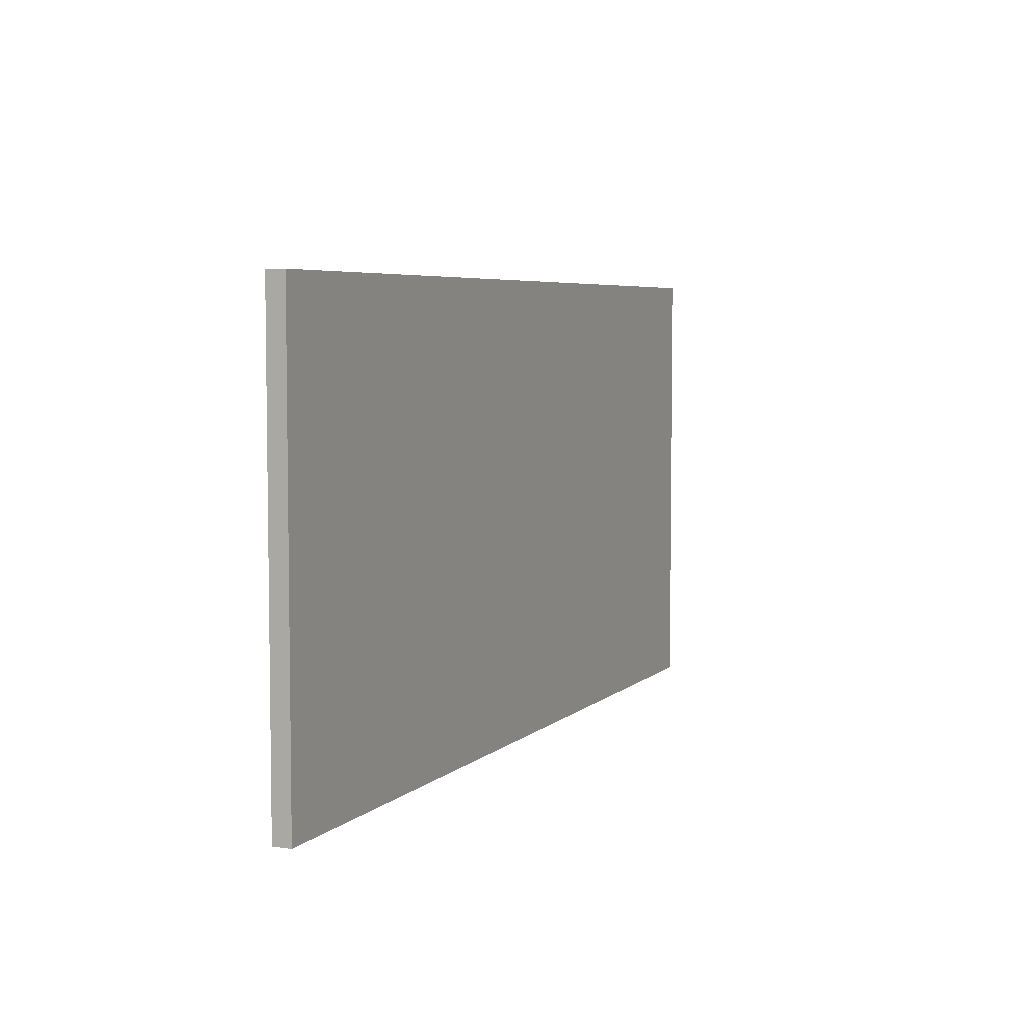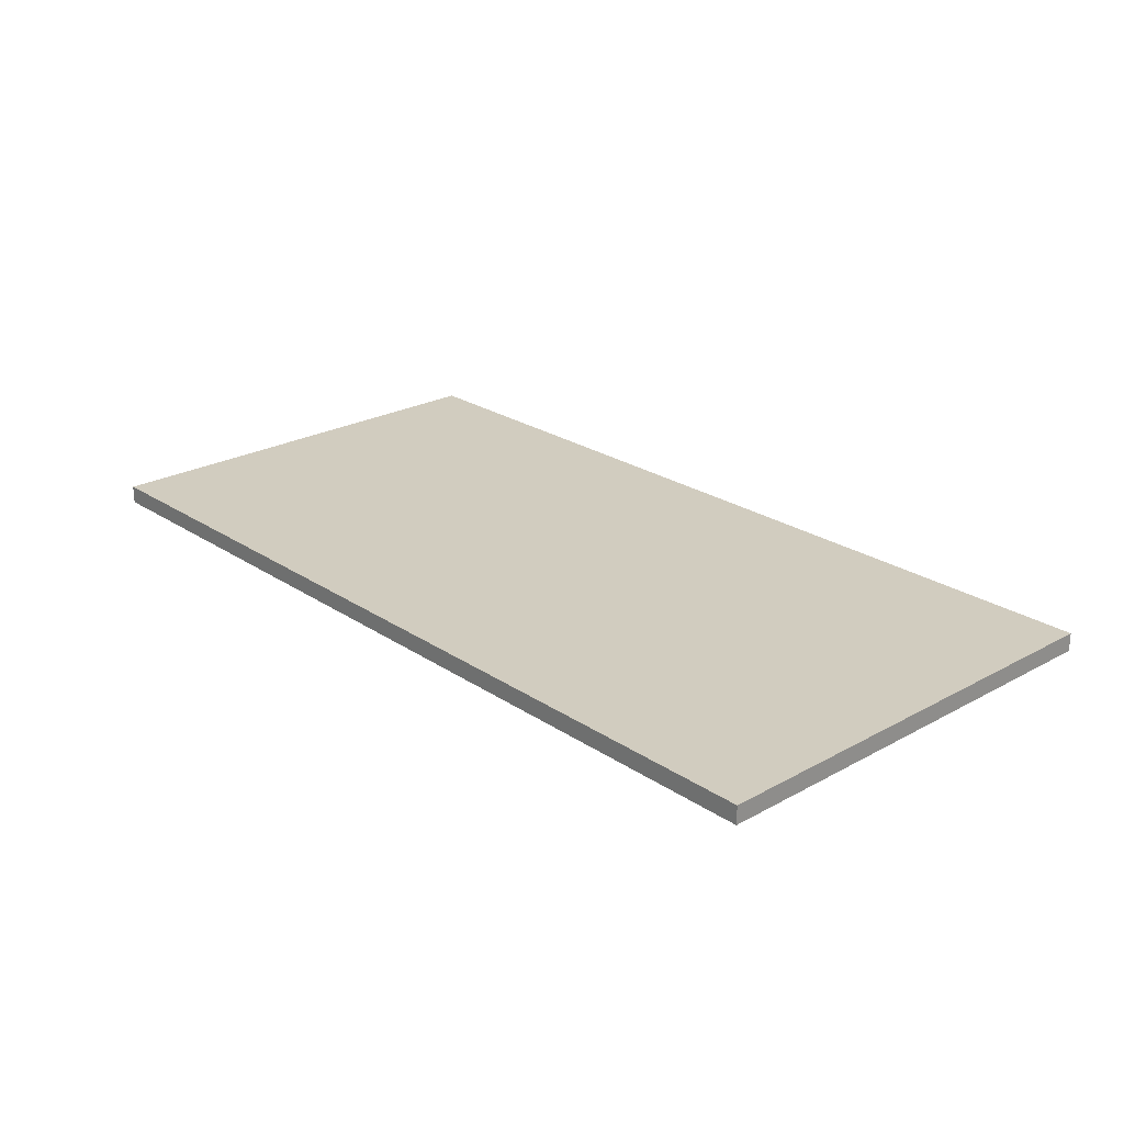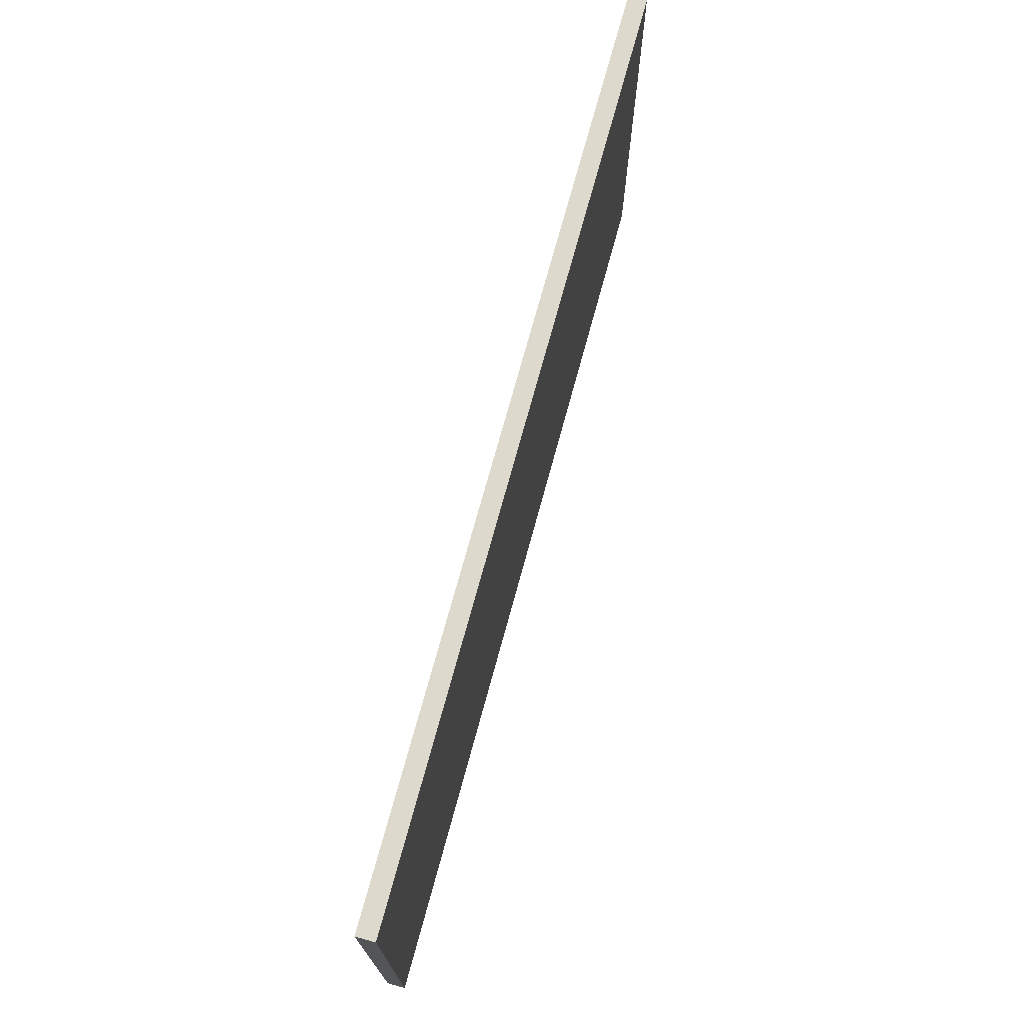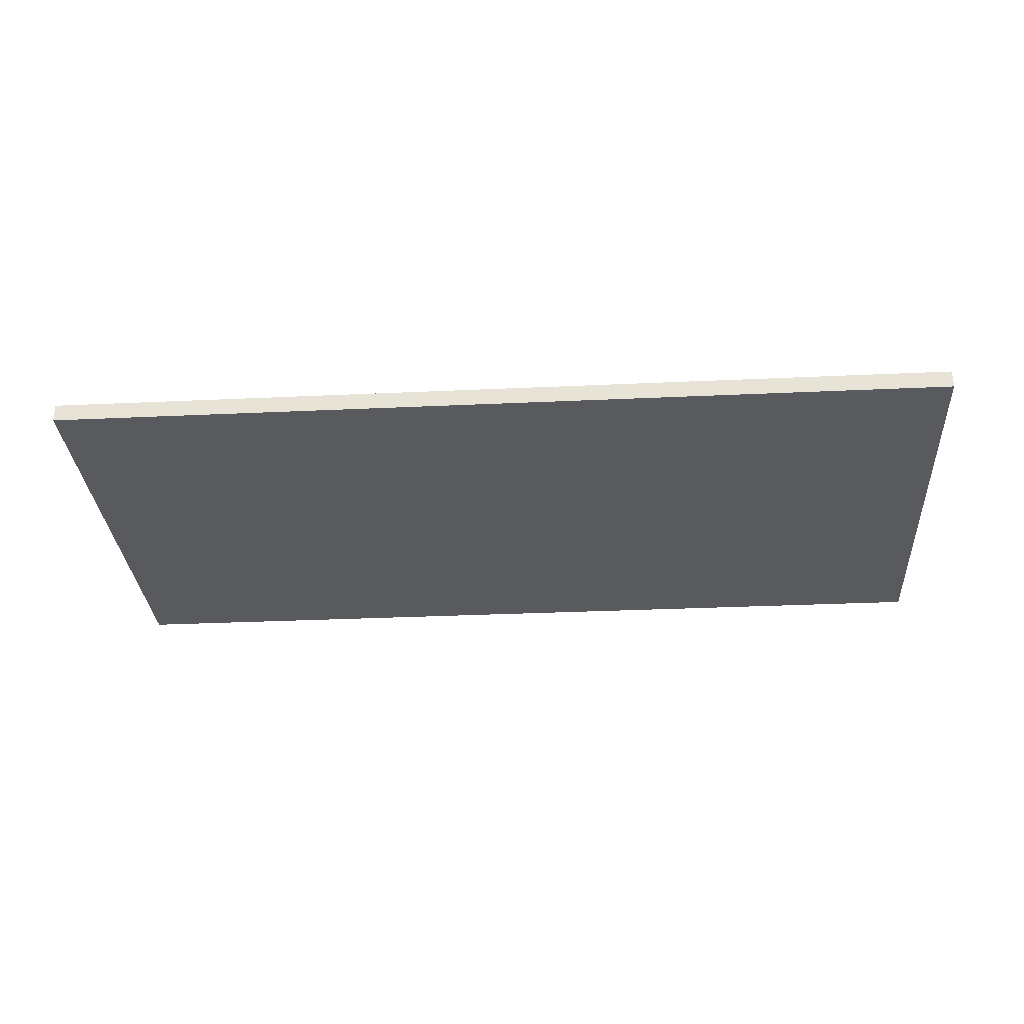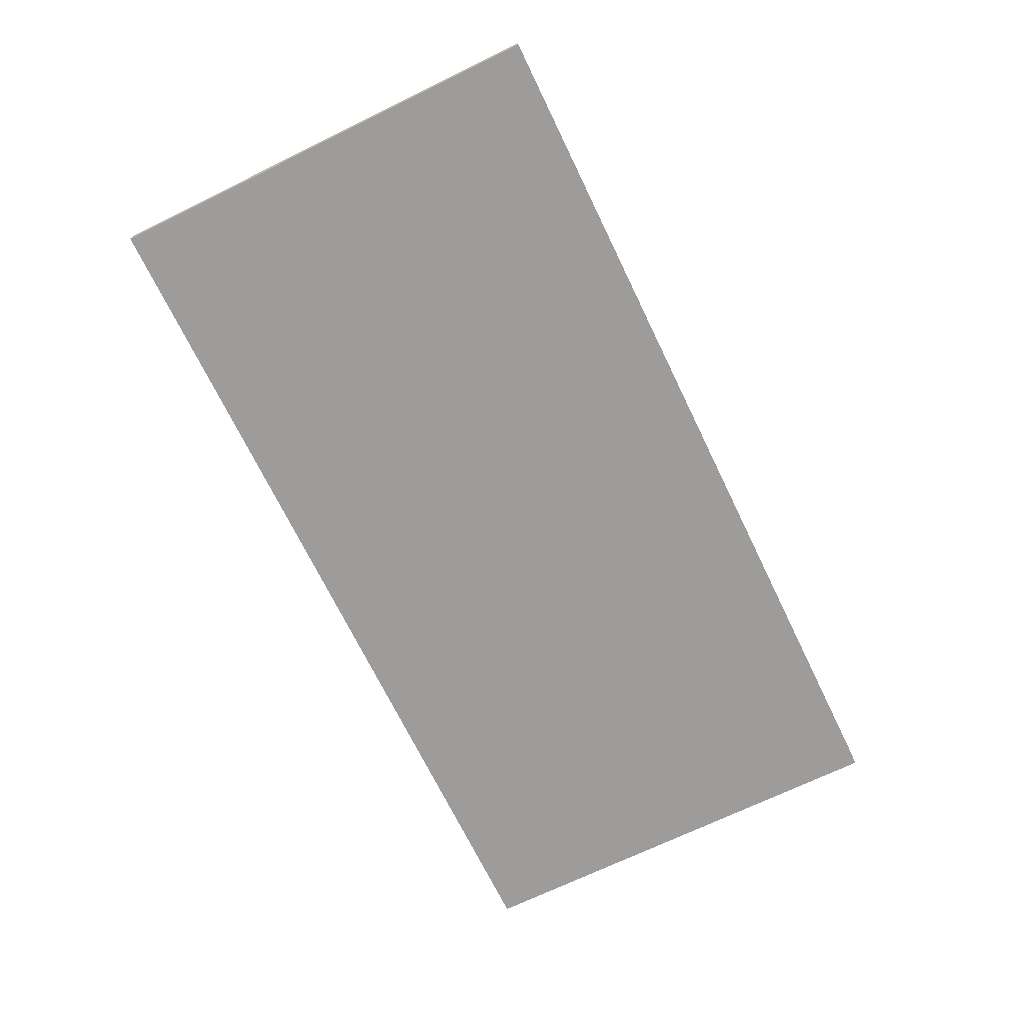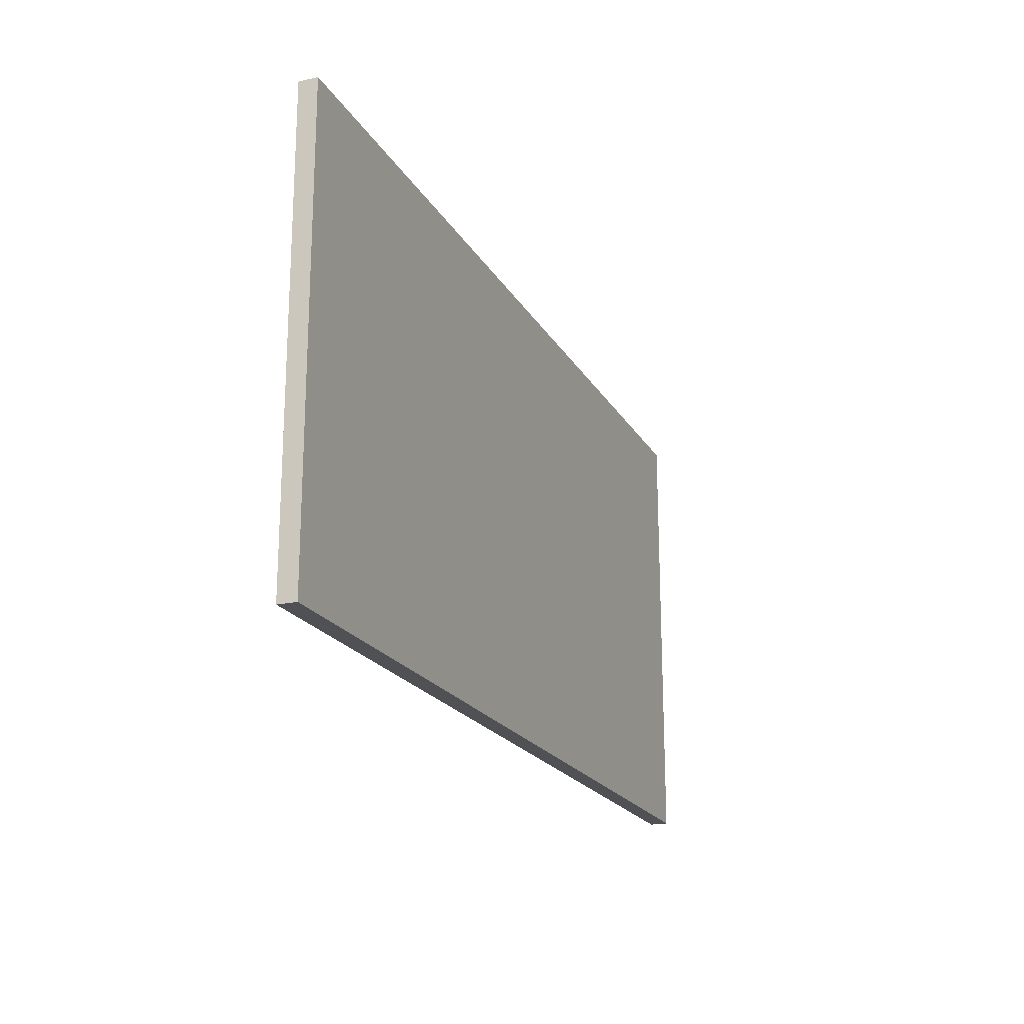
<metadata>
{"format":"obj","ext":"obj","renderer":"f3d","projection":"perspective","resolution":1024,"background":"white","views":[{"elev":5.4,"azim":113.6,"up":"+Y"},{"elev":24.1,"azim":-132.3,"up":"+Z"},{"elev":72.0,"azim":-74.8,"up":"+Y"},{"elev":-31.0,"azim":3.8,"up":"+Z"},{"elev":-70.3,"azim":-64.1,"up":"+Z"},{"elev":-20.1,"azim":-68.2,"up":"+Y"}]}
</metadata>
<code>
o Group1/mesh1/mesh1-geometry#mesh1-geometry
v -0.6603 0.2523 -0.3228
v 0.6824 -0.4191 -0.3228
v -0.6603 -0.4191 -0.3228
v 0.6824 0.2523 -0.3228
v -0.6603 -0.4191 -0.2959
v 0.6824 0.2523 -0.2959
v 0.6824 -0.4191 -0.2959
v -0.6603 0.2523 -0.2959
f 1 2 3
f 2 1 4
f 3 2 1
f 4 1 2
f 2 5 3
f 3 5 2
f 5 1 3
f 3 1 5
f 1 6 4
f 4 6 1
f 4 7 2
f 2 7 4
f 5 2 7
f 7 2 5
f 1 5 8
f 8 5 1
f 6 1 8
f 8 1 6
f 7 4 6
f 6 4 7
f 6 5 7
f 7 5 6
f 5 6 8
f 8 6 5

</code>
